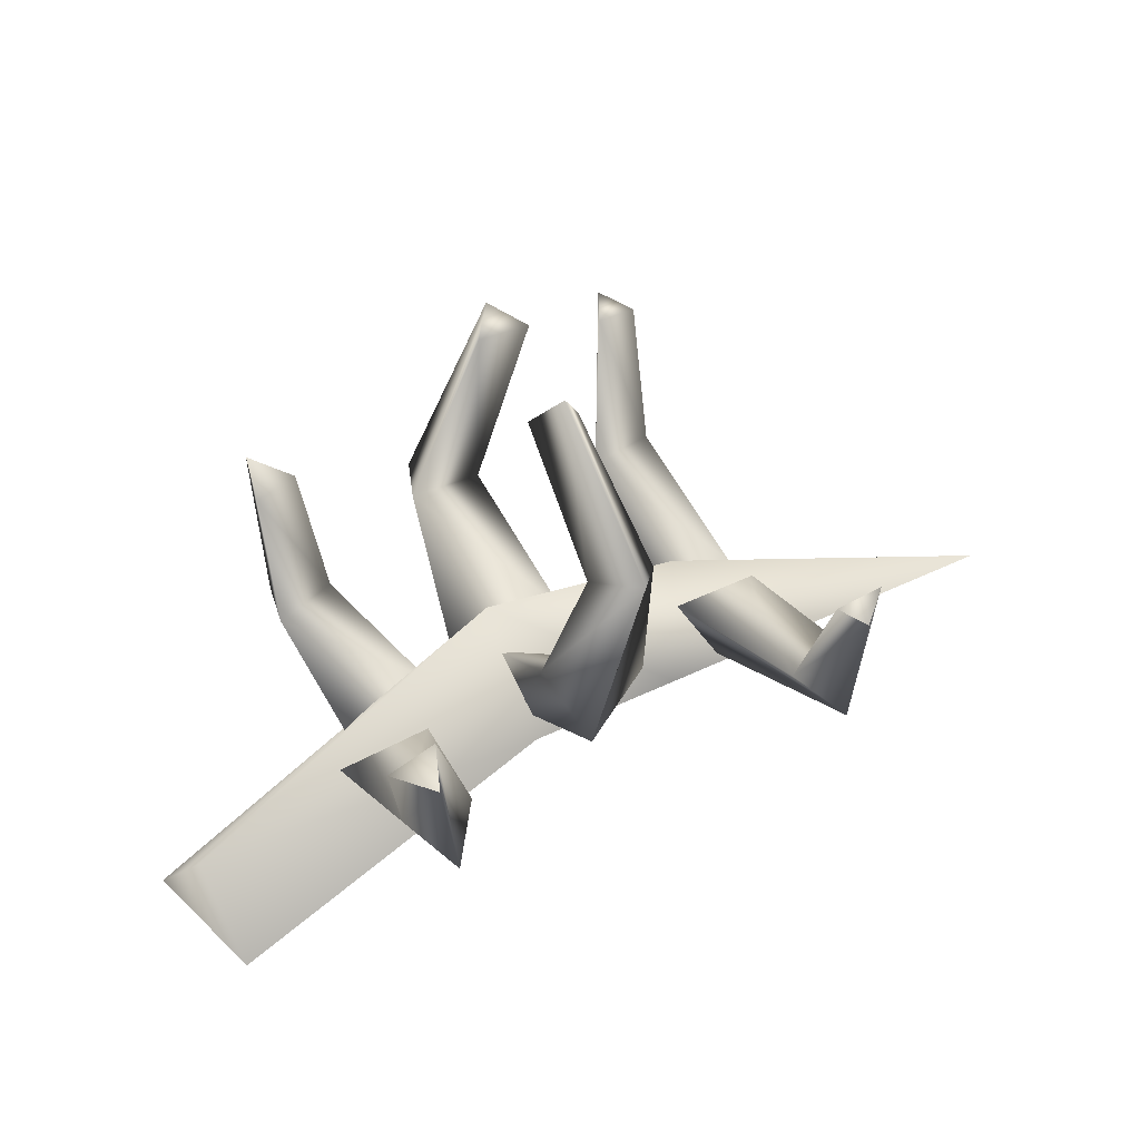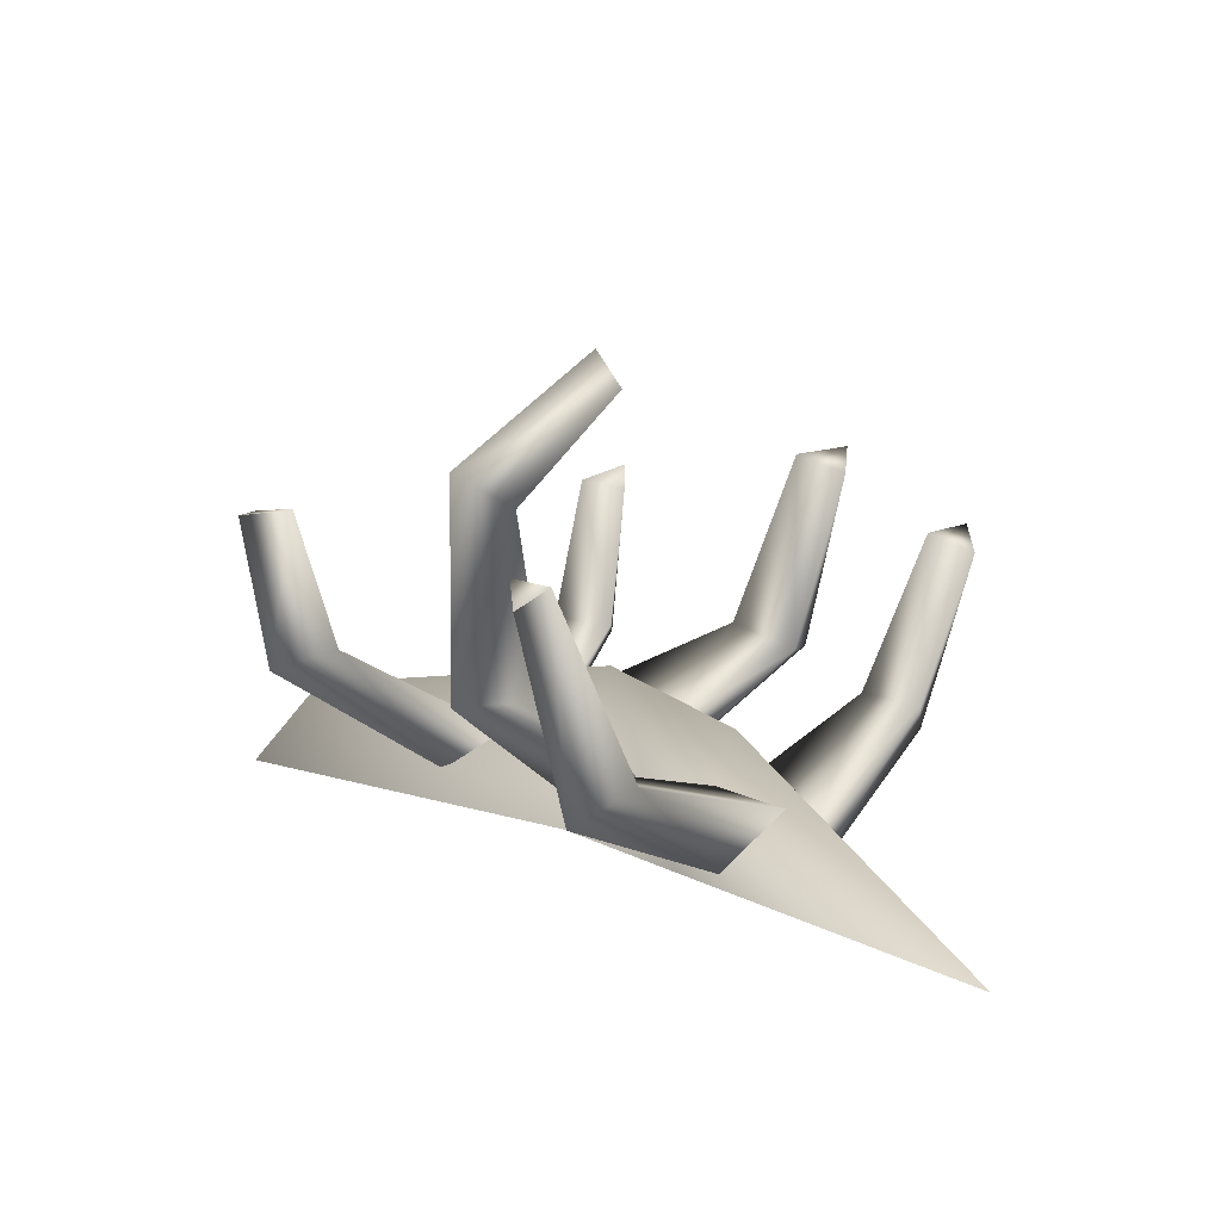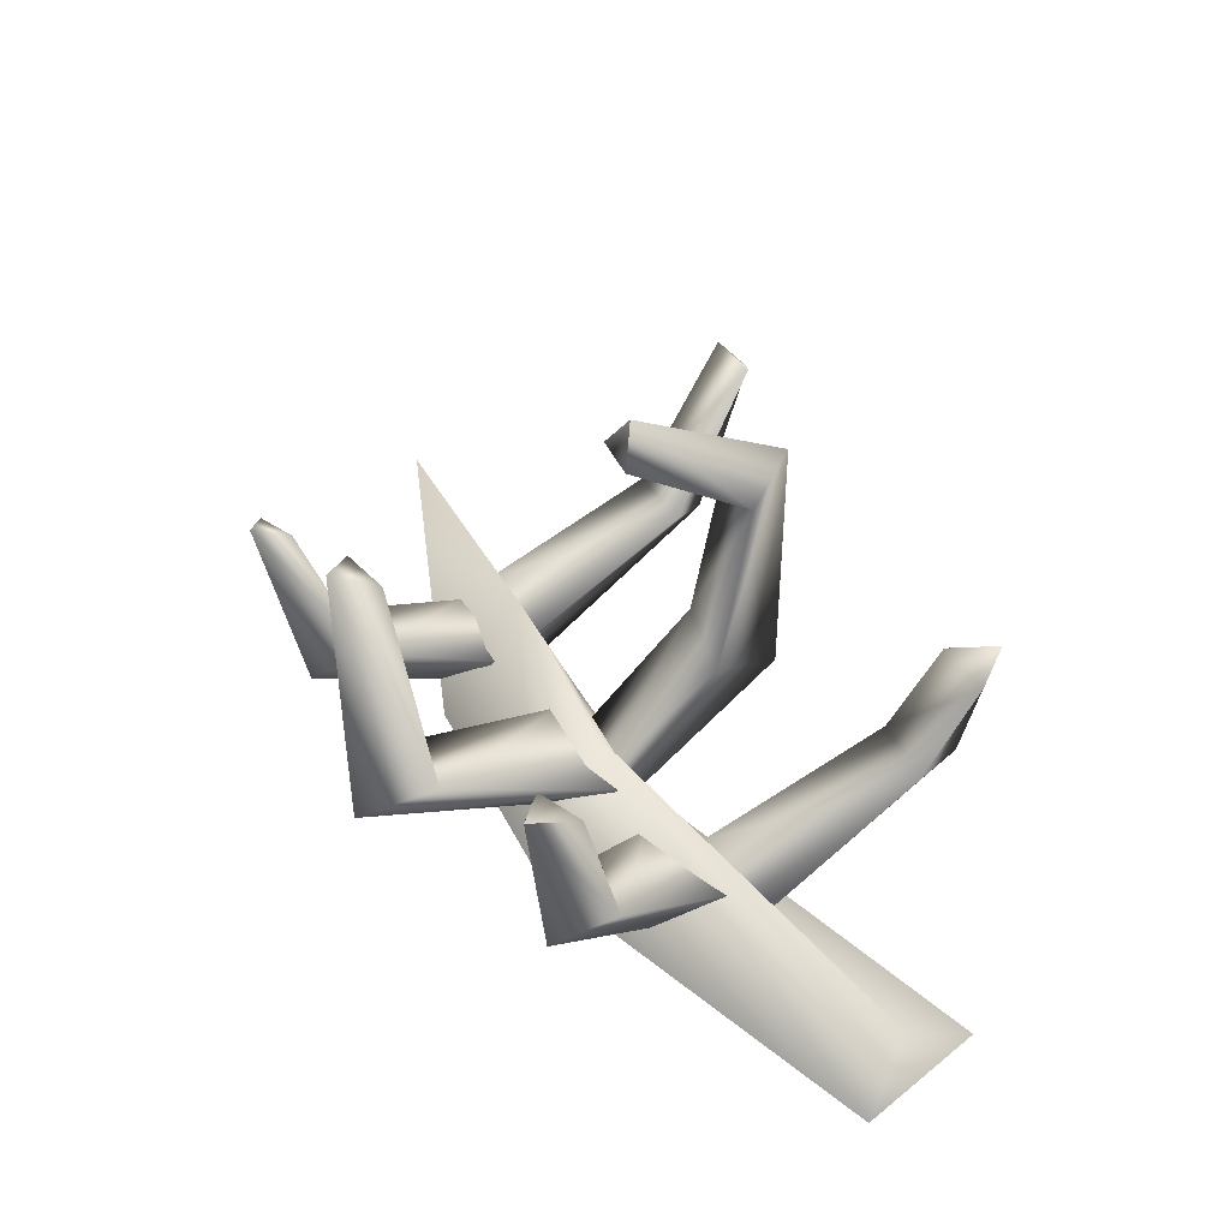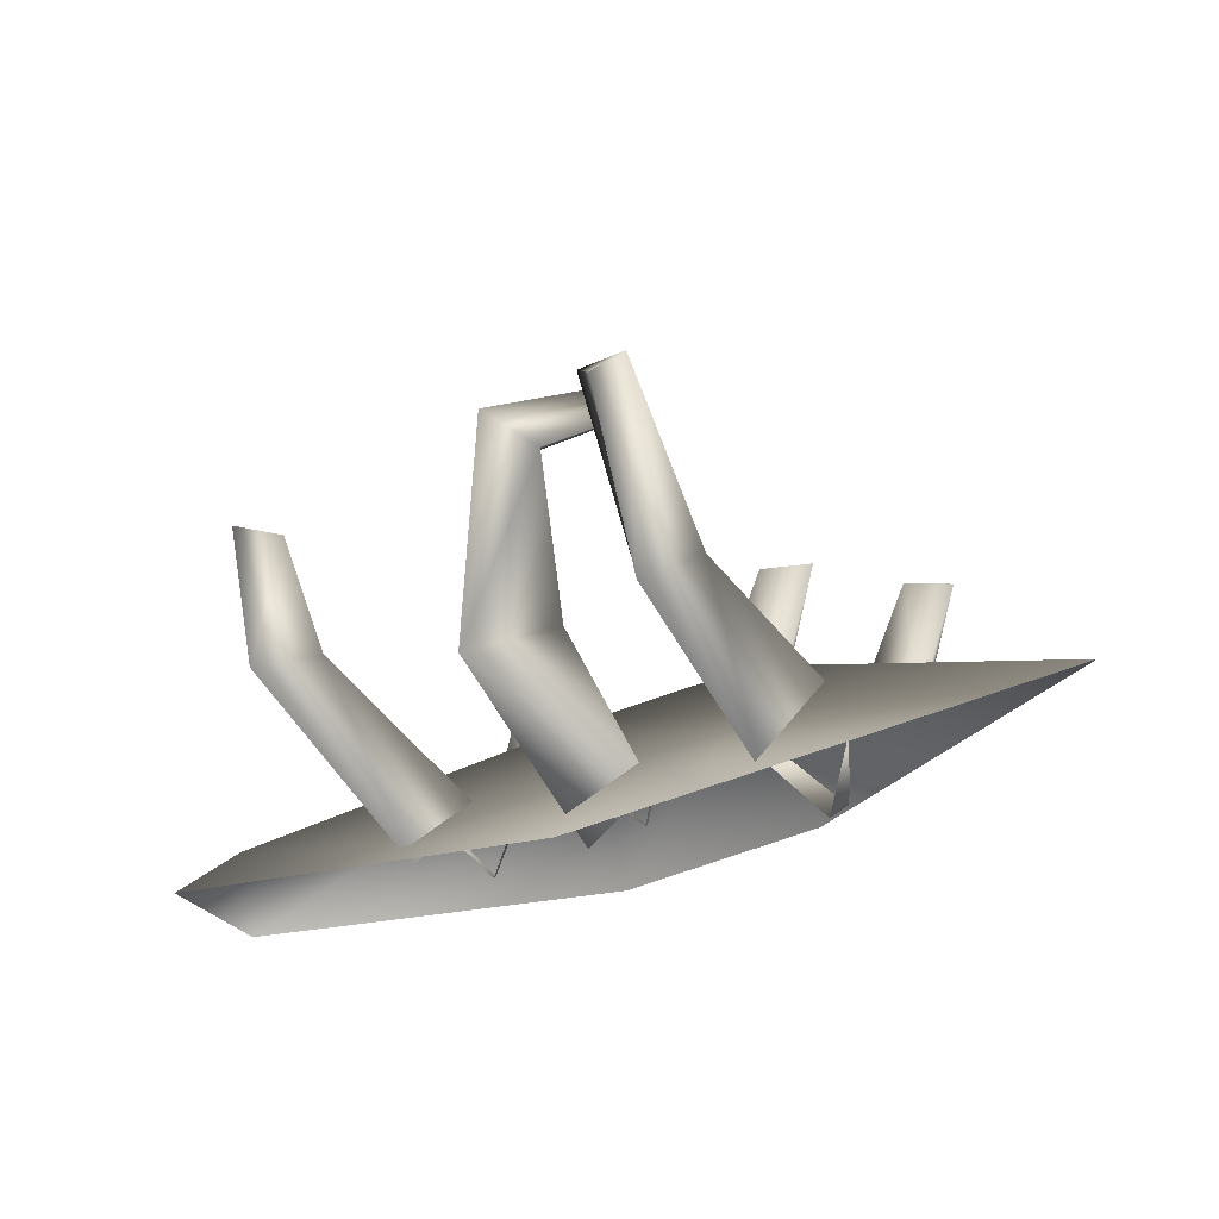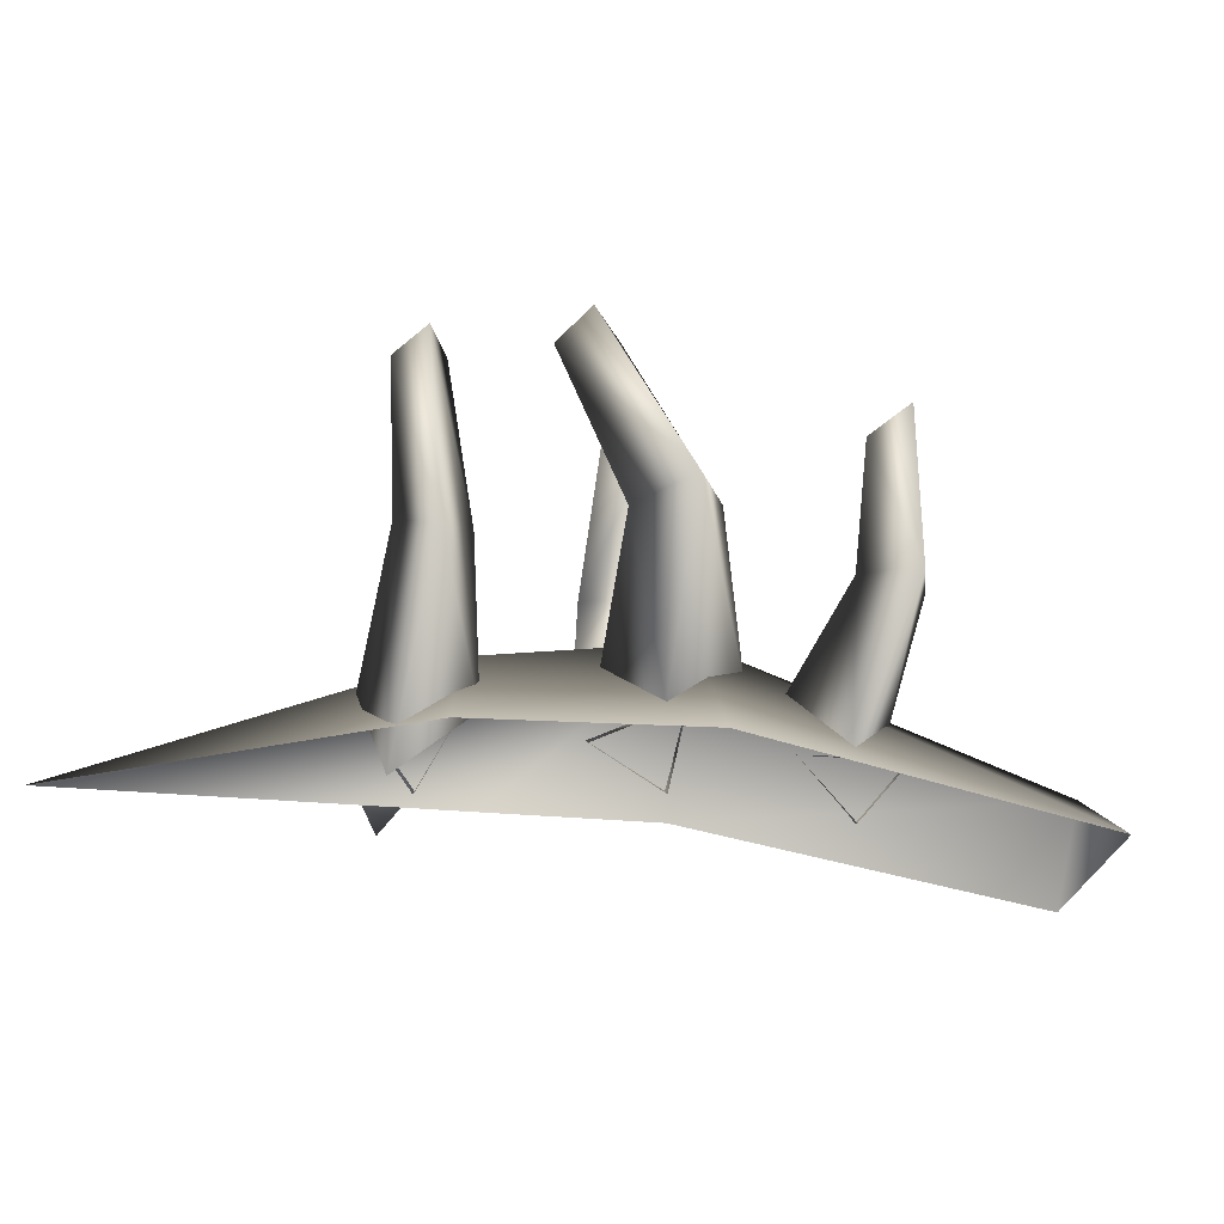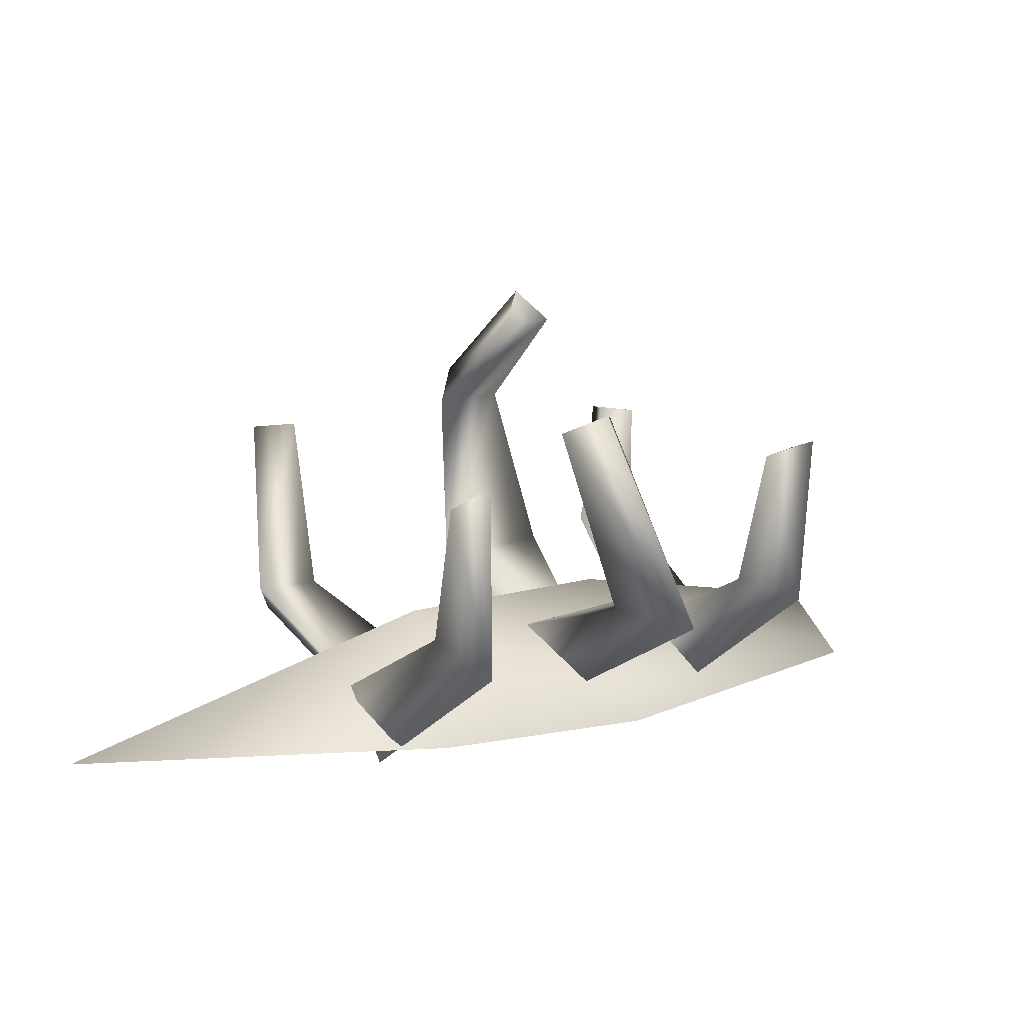
<metadata>
{"format":"obj","ext":"obj","renderer":"f3d","projection":"perspective","resolution":1024,"background":"white","views":[{"elev":47.4,"azim":-54.9,"up":"+Y"},{"elev":12.1,"azim":25.2,"up":"+Y"},{"elev":45.8,"azim":-144.5,"up":"+Y"},{"elev":-27.4,"azim":13.8,"up":"+Y"},{"elev":-39.4,"azim":147.7,"up":"+Y"},{"elev":9.3,"azim":123.3,"up":"+Y"}]}
</metadata>
<code>
o blastedlandsspine01
v 0.1195 -0.02146 0.154
v 0.1949 0.03131 0.184
v 0.02436 0.1384 0.3247
v 0.3304 -0.01438 0.2944
v 0.2591 0.08995 0.5241
v 0.3065 0.06599 0.2457
v 0.2438 0.1297 0.4564
v 0.2191 0.3053 0.5537
v 0.1995 0.3304 0.5226
v 0.3065 0.06599 0.2457
v 0.2438 0.1297 0.4564
v 0.4054 0.06599 0.2938
v 0.3178 0.1297 0.487
v 0.1995 0.3304 0.5226
v 0.2549 0.3304 0.5456
v 0.2191 0.3053 0.5537
v 0.4054 0.06599 0.2938
v 0.3178 0.1297 0.487
v 0.3304 -0.01438 0.2944
v 0.2591 0.08995 0.5241
v 0.2549 0.3304 0.5456
v 0.2191 0.3053 0.5537
v 0.2573 0.138 -0.118
v 0.1654 0.0282 0.08491
v 0.05972 0.1093 0.0985
v 0.1899 0.1718 -0.05725
v 0.3316 0.3896 -0.043
v 0.281 0.381 -0.01666
v 0.1899 0.1718 -0.05725
v 0.05972 0.1093 0.0985
v 0.2 0.09868 0.1556
v 0.2793 0.1535 -0.02502
v 0.281 0.381 -0.01666
v 0.3481 0.3674 0.007507
v 0.3316 0.3896 -0.043
v 0.2793 0.1535 -0.02502
v 0.2 0.09868 0.1556
v 0.1654 0.0282 0.08491
v 0.2573 0.138 -0.118
v 0.3481 0.3674 0.007507
v 0.3316 0.3896 -0.043
v -0.2081 0.1768 0.2376
v -0.2394 0.3255 0.3201
v -0.2513 0.3221 0.2614
v -0.2087 0.1531 0.314
v -0.1243 0.0587 0.06048
v -0.08705 -0.004563 0.1127
v -0.2394 0.3255 0.3201
v -0.1948 0.3292 0.2801
v -0.2513 0.3221 0.2614
v -0.1403 0.1768 0.28
v -0.2081 0.1768 0.2376
v -0.0178 0.0587 0.1183
v -0.1243 0.0587 0.06048
v -0.2087 0.1531 0.314
v -0.1948 0.3292 0.2801
v -0.2394 0.3255 0.3201
v -0.1403 0.1768 0.28
v -0.08705 -0.004563 0.1127
v -0.0178 0.0587 0.1183
v 0.3006 0.05171 0.2198
v 0.451 0.09506 0.03522
v 0.3883 -0.04833 0.2422
v 0.3951 0.138 0.07317
v 0.4886 0.3222 0.01074
v 0.4537 0.3136 0.03667
v 0.3883 -0.04833 0.2422
v 0.4707 0.1384 0.09956
v 0.4191 0.05237 0.2612
v 0.451 0.09506 0.03522
v 0.5103 0.2982 0.04909
v 0.4886 0.3222 0.01074
v 5.059e-05 0.1298 -0.1292
v -0.02052 0.005819 0.0302
v -0.09609 0.08145 0.06538
v -0.04811 0.1535 -0.06984
v 0.008786 0.3336 -0.1475
v -0.02732 0.3186 -0.102
v 0.03122 0.1535 -0.0594
v 0.02838 0.08145 0.08176
v -0.02052 0.005819 0.0302
v 5.059e-05 0.1298 -0.1292
v 0.03215 0.3136 -0.09604
v 0.008786 0.3336 -0.1475
v 0.1138 0.07515 0.1214
v 0.1195 -0.02146 0.154
v 0.04587 0.1821 0.2398
v 0.02436 0.1384 0.3247
v 0.05279 0.4001 0.3713
v 0.0482 0.3695 0.3003
v 0.1388 0.5142 0.2072
v 0.1195 0.4785 0.1724
v 0.1949 0.03131 0.184
v 0.1138 0.07515 0.1214
v 0.1344 0.1579 0.3194
v 0.04587 0.1821 0.2398
v 0.0482 0.3695 0.3003
v 0.1131 0.3615 0.3418
v 0.1195 0.4785 0.1724
v 0.1681 0.4725 0.2035
v 0.1388 0.5142 0.2072
v 0.4191 0.05237 0.2612
v 0.3951 0.138 0.07317
v 0.3006 0.05171 0.2198
v 0.4707 0.1384 0.09956
v 0.4537 0.3136 0.03667
v 0.5103 0.2982 0.04909
v 0.4886 0.3222 0.01074
v -0.02732 0.3186 -0.102
v 0.03215 0.3136 -0.09604
v 0.008786 0.3336 -0.1475
v 0.03122 0.1535 -0.0594
v -0.04811 0.1535 -0.06984
v 0.02838 0.08145 0.08176
v -0.09609 0.08145 0.06538
v -0.3597 -0.01499 0.1219
v -0.3231 0.06472 0.03194
v -0.3274 -0.01499 -0.03267
v 0.09321 -0.02213 0.1963
v 0.1118 0.1482 0.1125
v 0.2676 -0.02213 0.283
v 0.3168 0.1284 0.2409
v 0.6682 -0.021 0.4833
v -0.3274 -0.01499 -0.03267
v 0.1304 -0.02213 0.02856
v 0.366 -0.02213 0.1578
v 0.1344 0.1579 0.3194
v 0.1131 0.3615 0.3418
v 0.05279 0.4001 0.3713
v 0.1681 0.4725 0.2035
v 0.1388 0.5142 0.2072
g Geoset0
f 1 2 3
f 4 5 6
f 5 7 6
f 5 8 7
f 8 9 7
f 10 11 12
f 11 13 12
f 11 14 13
f 14 15 13
f 15 14 16
f 17 18 19
f 18 20 19
f 18 21 20
f 21 22 20
f 23 24 25
f 26 23 25
f 27 23 26
f 28 27 26
f 29 30 31
f 32 29 31
f 33 29 32
f 34 33 32
f 33 34 35
f 36 37 38
f 39 36 38
f 40 36 39
f 41 40 39
f 42 43 44
f 42 45 43
f 46 45 42
f 46 47 45
f 48 49 50
f 51 50 49
f 51 52 50
f 53 52 51
f 53 54 52
f 55 56 57
f 55 58 56
f 59 58 55
f 59 60 58
f 61 62 63
f 61 64 62
f 64 65 62
f 64 66 65
f 67 68 69
f 67 70 68
f 70 71 68
f 70 72 71
f 73 74 75
f 76 73 75
f 77 73 76
f 78 77 76
f 79 80 81
f 82 79 81
f 83 79 82
f 84 83 82
f 85 86 87
f 86 88 87
f 88 89 87
f 89 90 87
f 89 91 90
f 91 92 90
f 93 94 95
f 94 96 95
f 96 97 95
f 97 98 95
f 97 99 98
f 99 100 98
f 100 99 101
f 102 103 104
f 102 105 103
f 105 106 103
f 105 107 106
f 108 106 107
f 109 110 111
f 110 109 112
f 109 113 112
f 112 113 114
f 113 115 114
f 116 117 118
f 119 117 116
f 119 120 117
f 121 120 119
f 121 122 120
f 123 122 121
f 120 124 117
f 120 125 124
f 122 125 120
f 122 126 125
f 123 126 122
f 2 127 3
f 127 128 3
f 128 129 3
f 128 130 129
f 130 131 129

</code>
